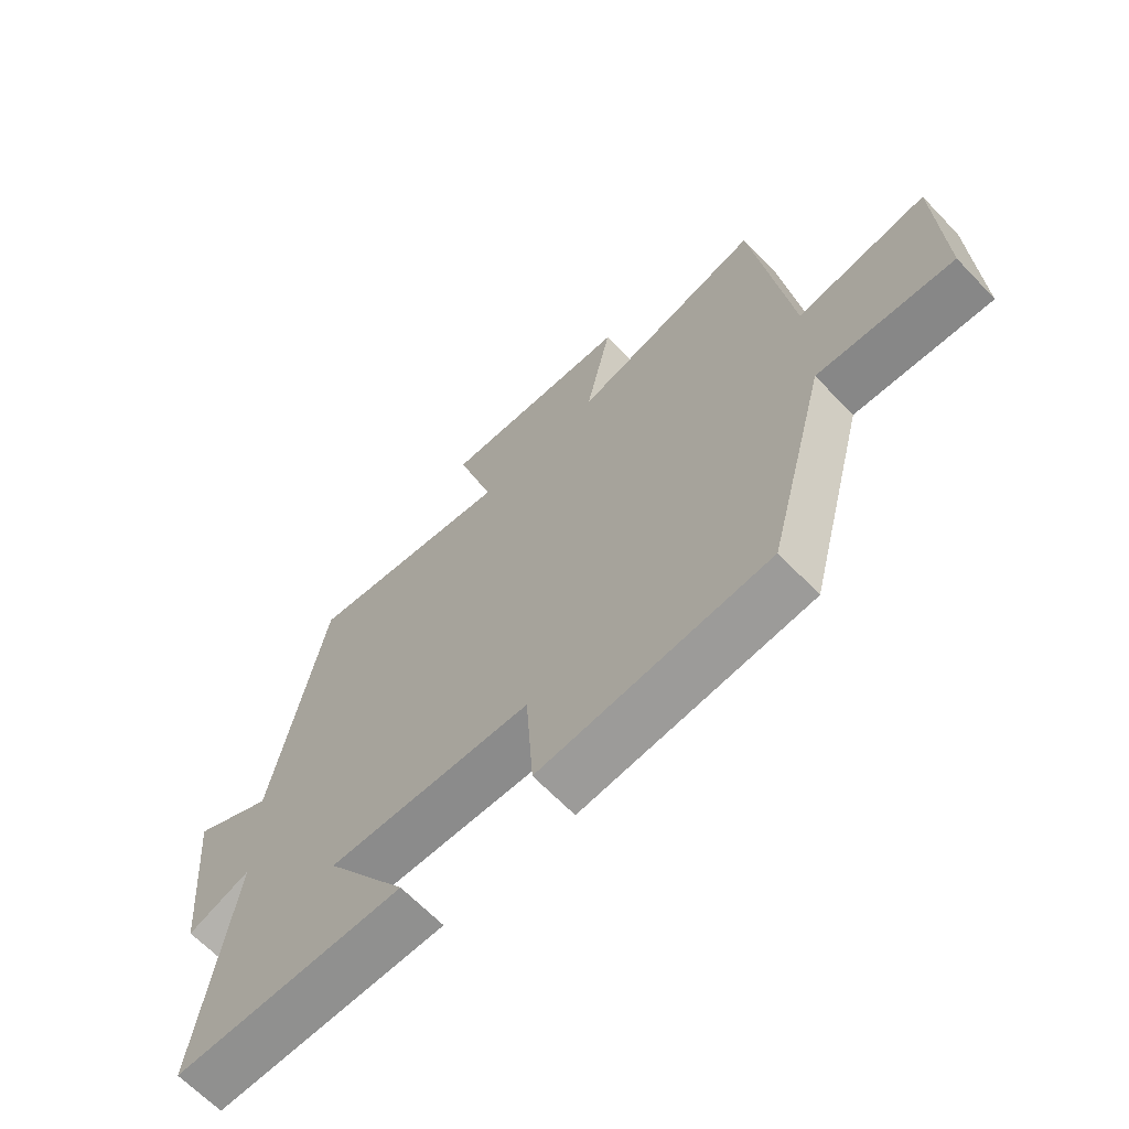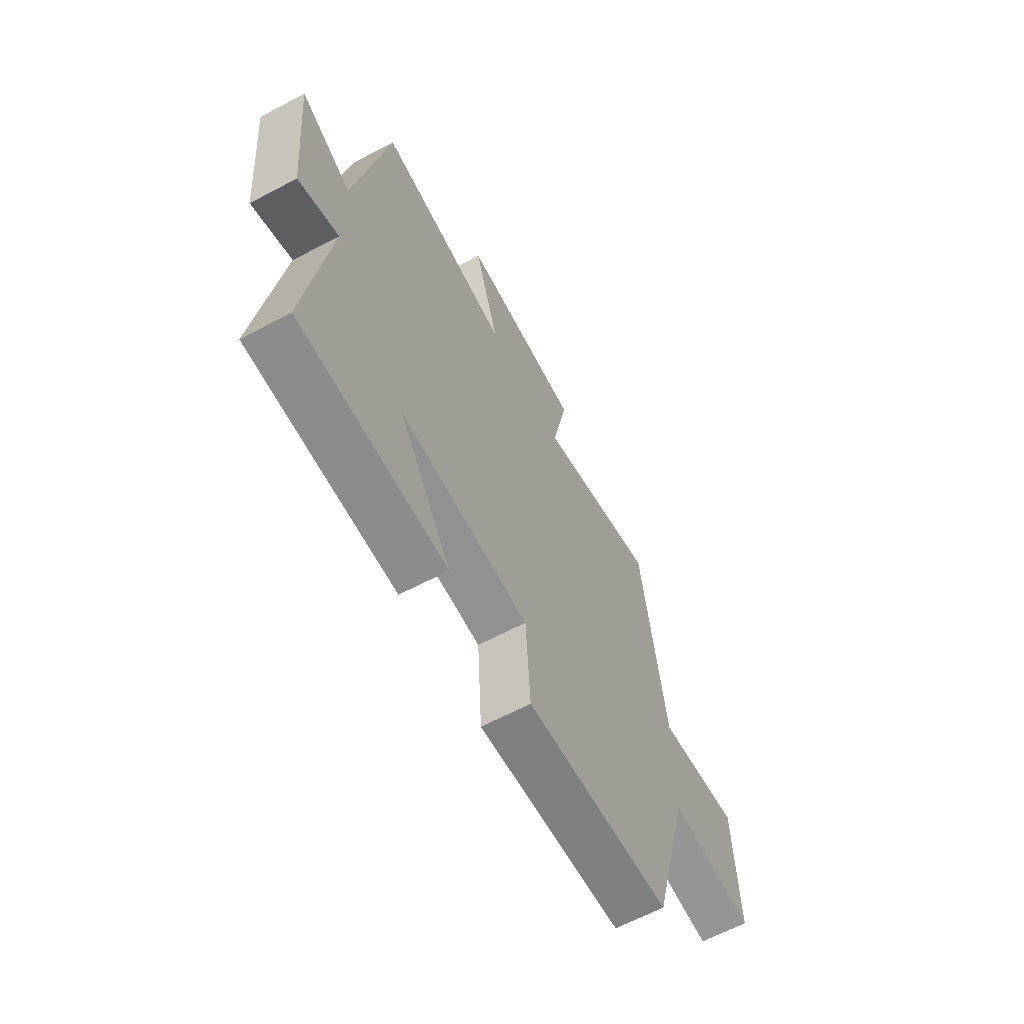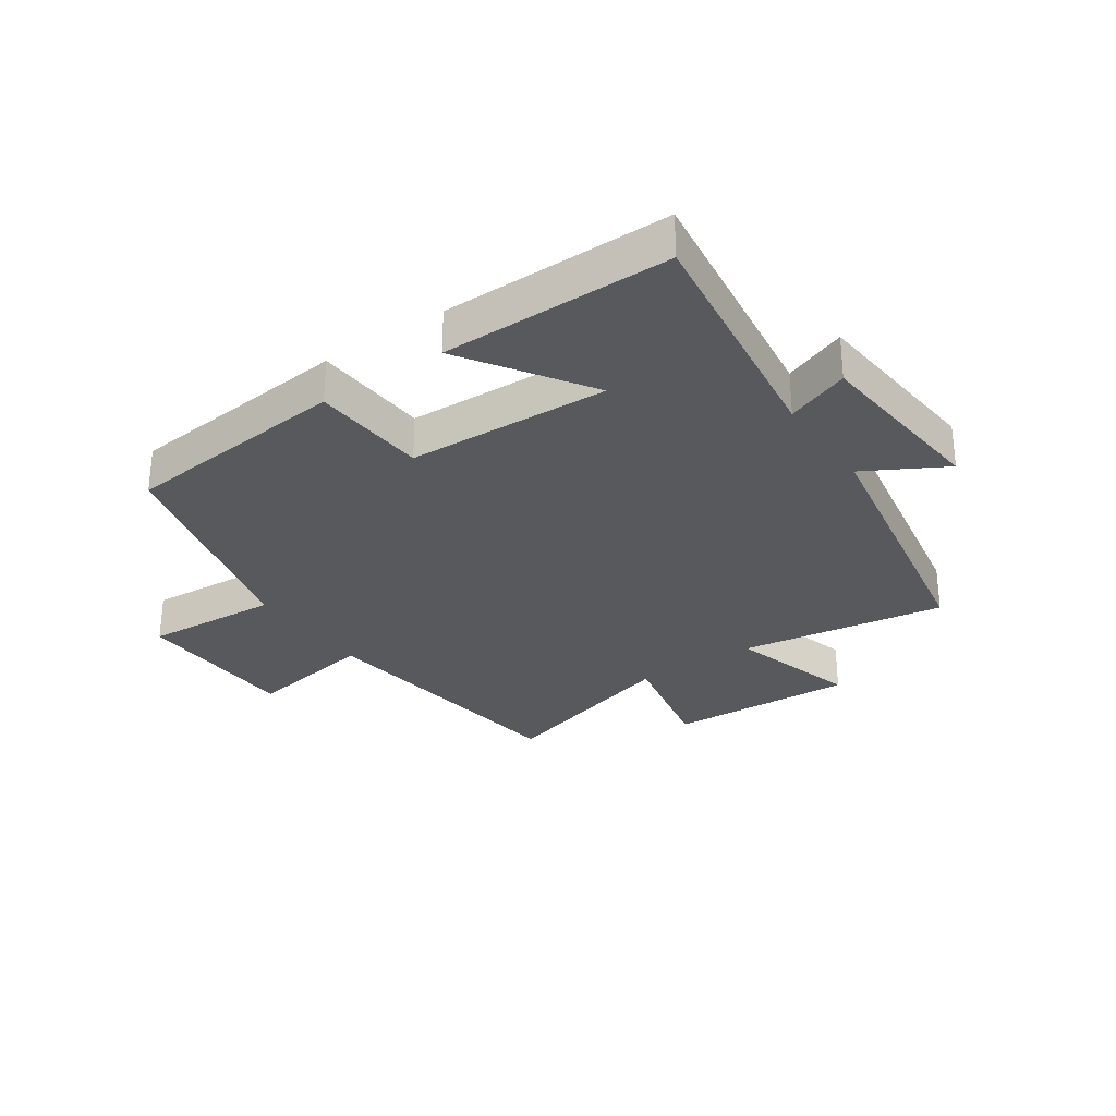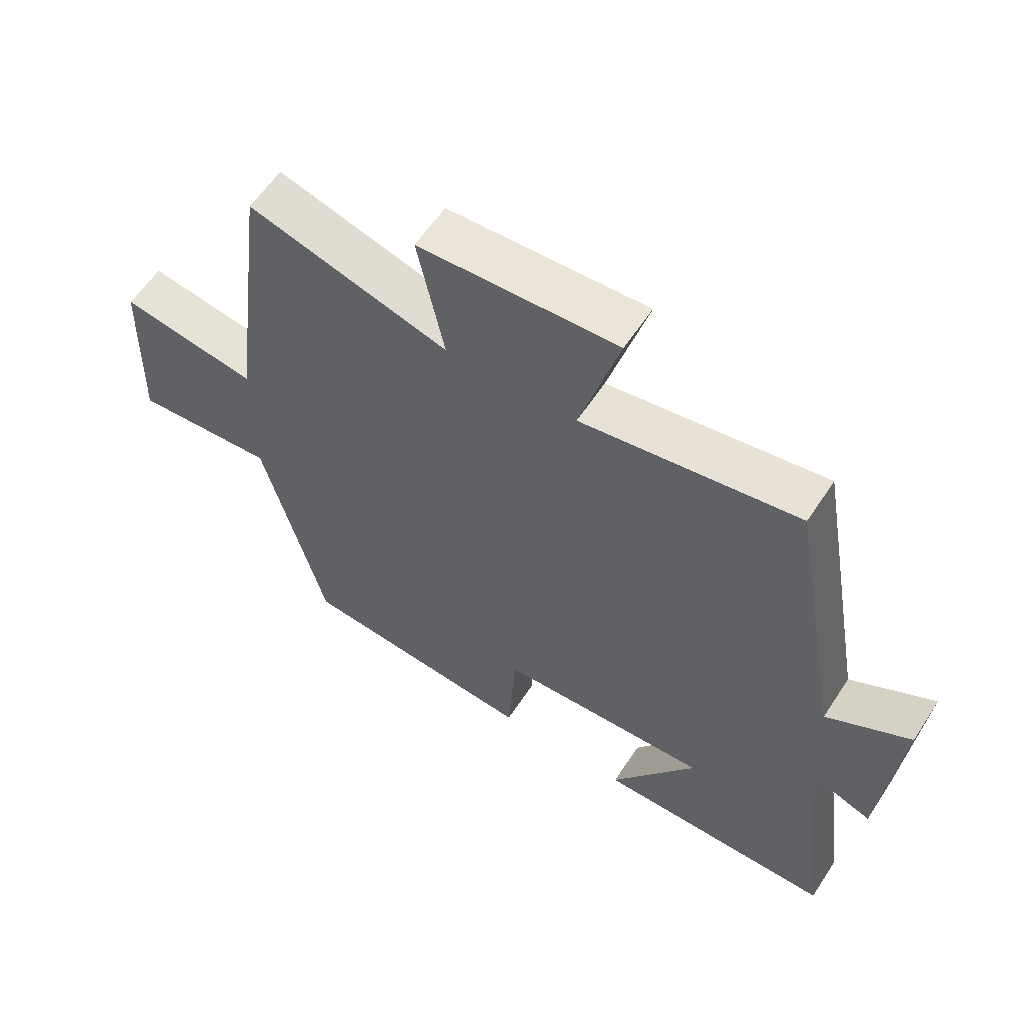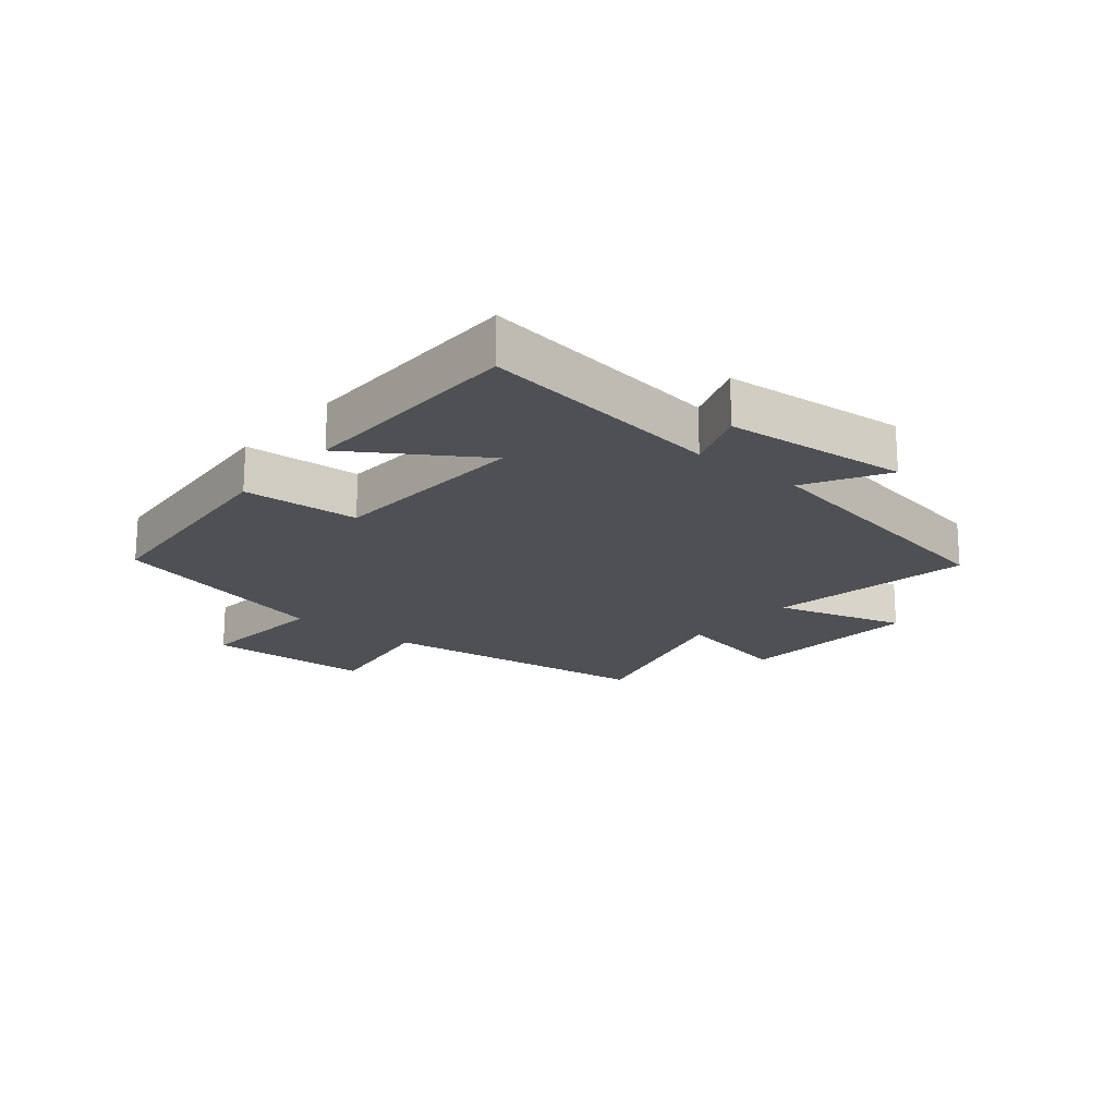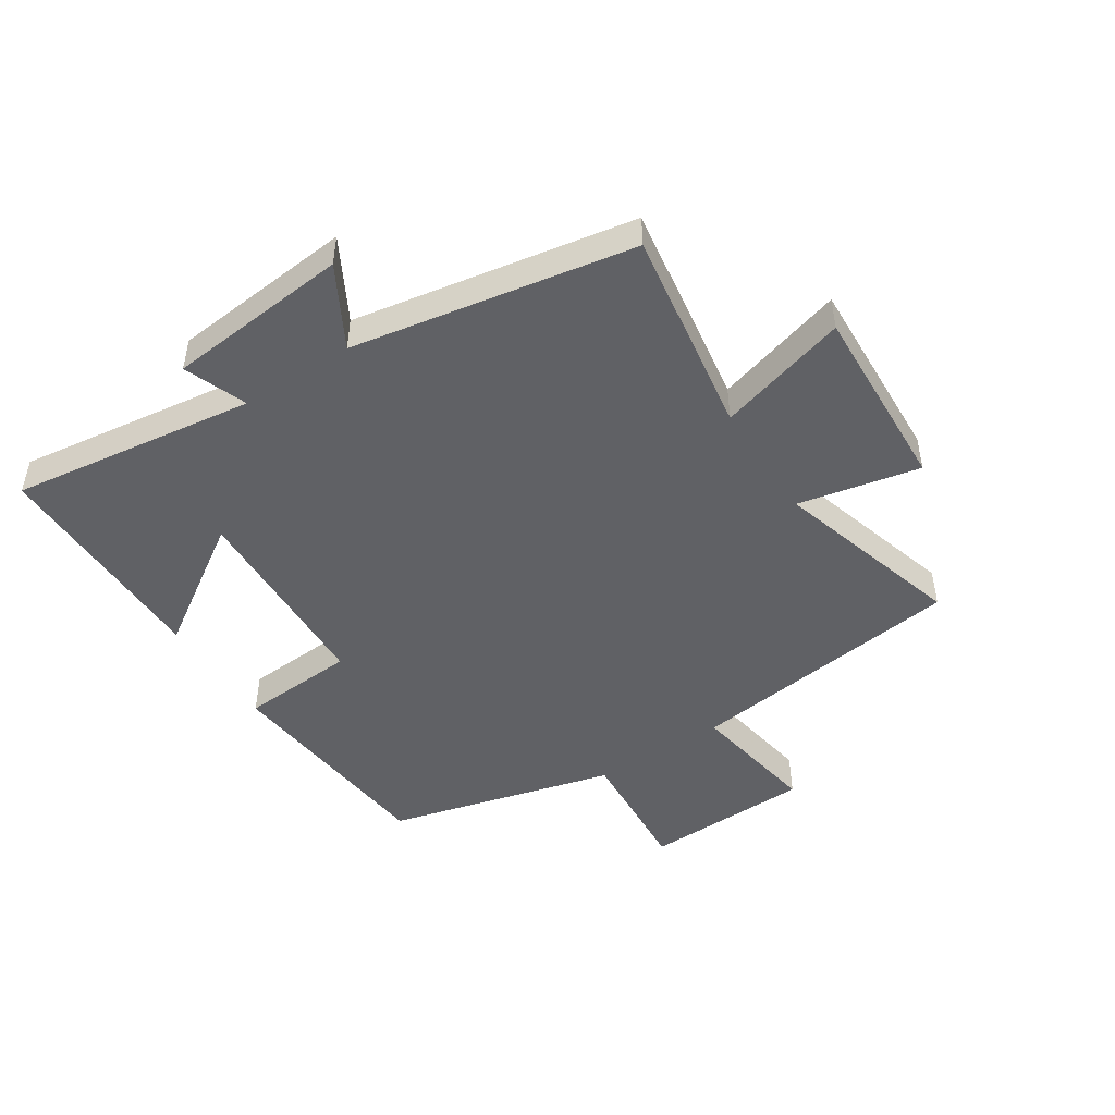
<metadata>
{"format":"obj","ext":"obj","renderer":"f3d","projection":"perspective","resolution":1024,"background":"white","views":[{"elev":-65.7,"azim":43.8,"up":"+Z"},{"elev":-64.1,"azim":-62.0,"up":"+Z"},{"elev":-29.6,"azim":-145.4,"up":"+Y"},{"elev":59.0,"azim":-147.0,"up":"+Z"},{"elev":-18.7,"azim":-130.0,"up":"+Y"},{"elev":-47.7,"azim":-56.9,"up":"+Y"}]}
</metadata>
<code>
v -0.556 0.07 -0.499
v -0.5 0.07 -0.096
v -0.603 0.07 -0.135
v -0.631 0.07 0.165
v -0.5 0.07 0.092
v -0.417 0.07 0.553
v -0.078 0.07 0.5
v -0.14 0.07 0.714
v 0.17 0.07 0.7
v 0.128 0.07 0.5
v 0.441 0.07 0.591
v 0.5 0.07 0.134
v 0.714 0.07 0.17
v 0.722 0.07 -0.106
v 0.5 0.07 -0.09
v 0.402 0.07 -0.465
v 0.029 0.07 -0.5
v 0.017 0.07 -0.31
v -0.315 0.07 -0.296
v -0.181 0.07 -0.5
v -0.556 0 -0.499
v -0.5 0 -0.096
v -0.603 0 -0.135
v -0.631 0 0.165
v -0.5 0 0.092
v -0.417 0 0.553
v -0.078 0 0.5
v -0.14 0 0.714
v 0.17 0 0.7
v 0.128 0 0.5
v 0.441 0 0.591
v 0.5 0 0.134
v 0.714 0 0.17
v 0.722 0 -0.106
v 0.5 0 -0.09
v 0.402 0 -0.465
v 0.029 0 -0.5
v 0.017 0 -0.31
v -0.315 0 -0.296
v -0.181 0 -0.5
f 19 20 1 2
f 18 19 2
f 15 16 17 18
f 15 18 2
f 12 13 14 15
f 12 15 2
f 11 12 2
f 10 11 2
f 7 8 9 10
f 7 10 2 3
f 5 6 7
f 5 7 3
f 3 4 5
f 22 21 40 39
f 22 39 38
f 38 37 36 35
f 22 38 35
f 35 34 33 32
f 22 35 32
f 22 32 31
f 22 31 30
f 30 29 28 27
f 23 22 30 27
f 27 26 25
f 23 27 25
f 25 24 23
f 1 21 22 2
f 2 22 23 3
f 3 23 24 4
f 4 24 25 5
f 5 25 26 6
f 6 26 27 7
f 7 27 28 8
f 8 28 29 9
f 9 29 30 10
f 10 30 31 11
f 11 31 32 12
f 12 32 33 13
f 13 33 34 14
f 14 34 35 15
f 15 35 36 16
f 16 36 37 17
f 17 37 38 18
f 18 38 39 19
f 19 39 40 20
f 20 40 21 1

</code>
